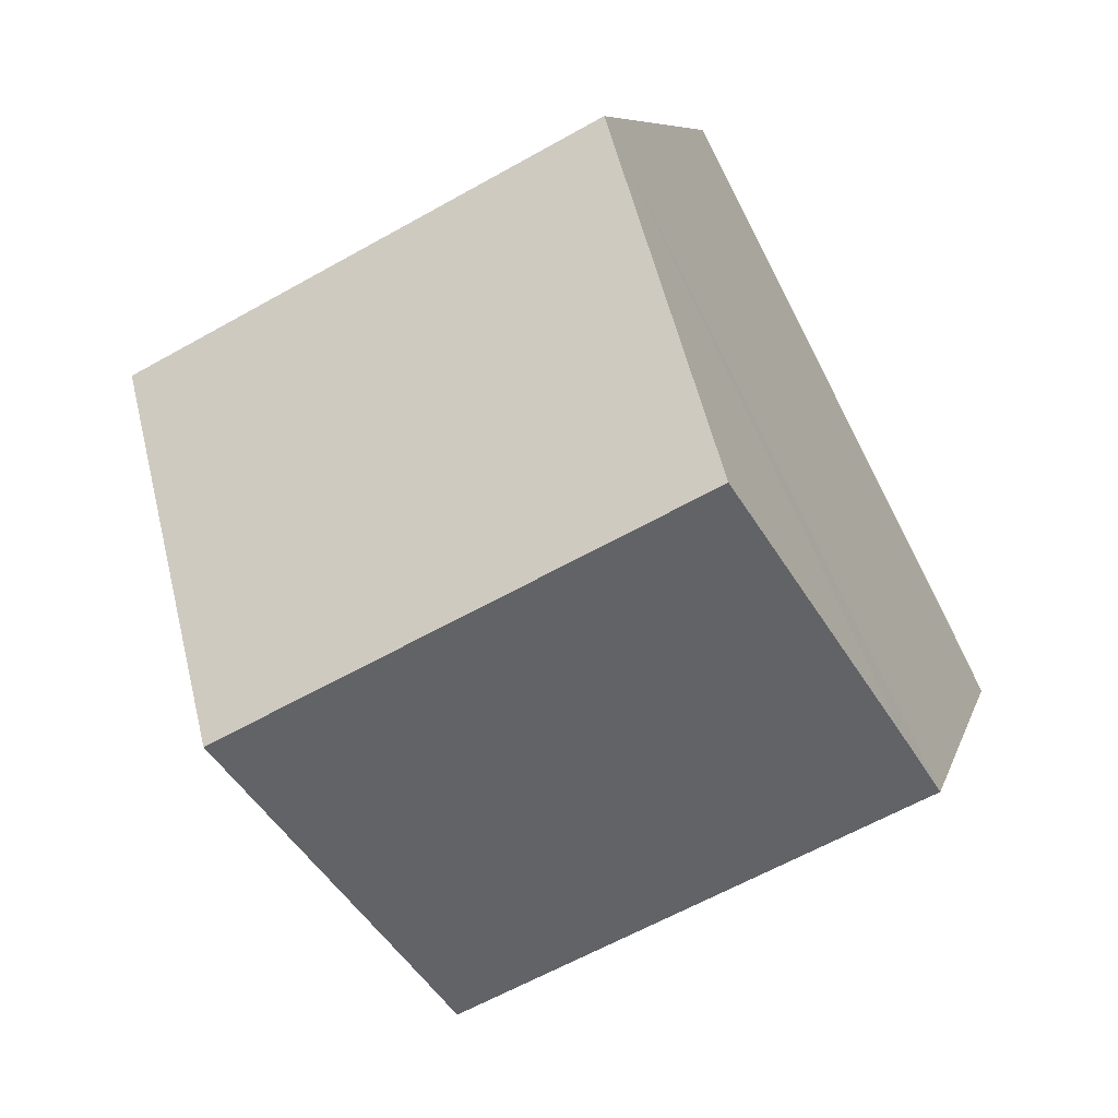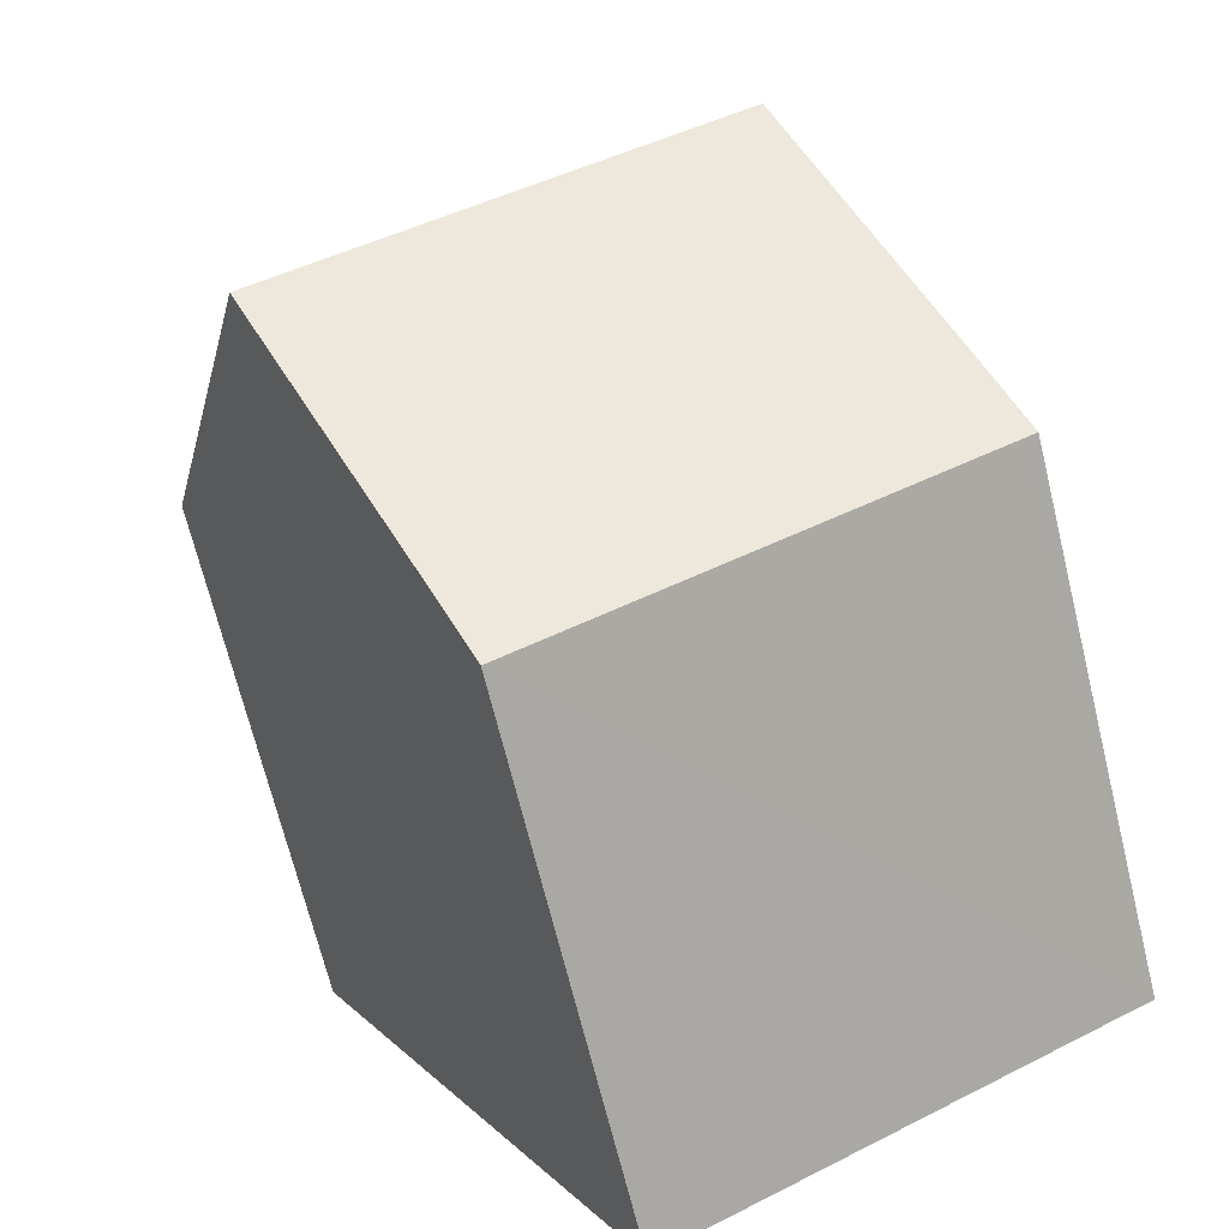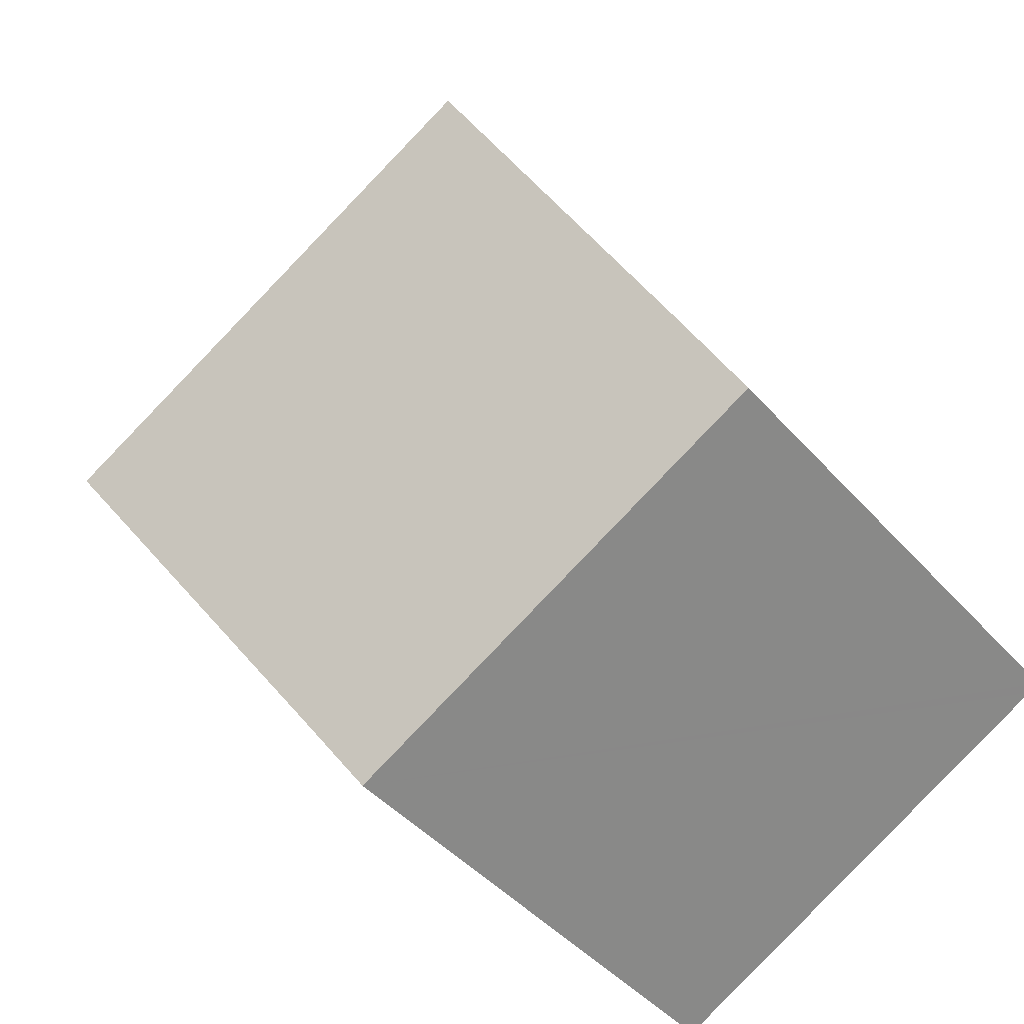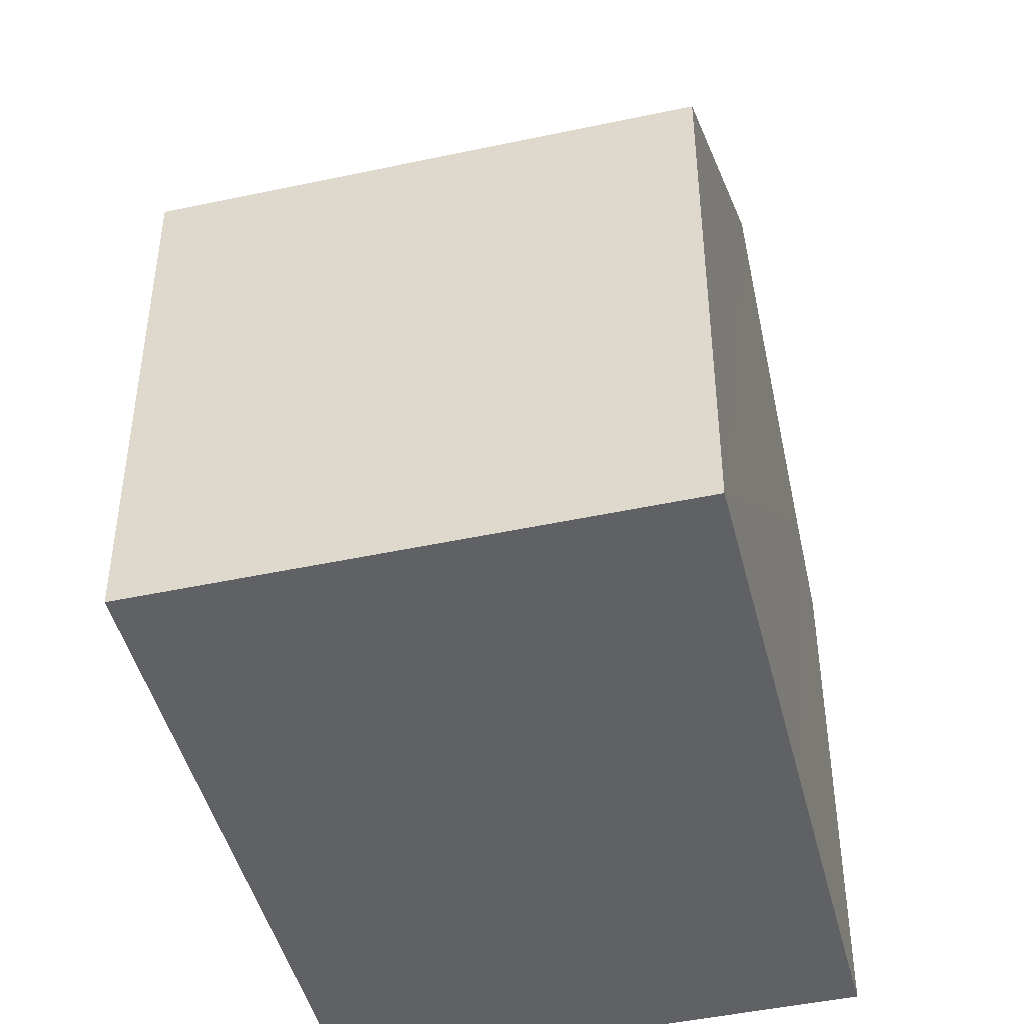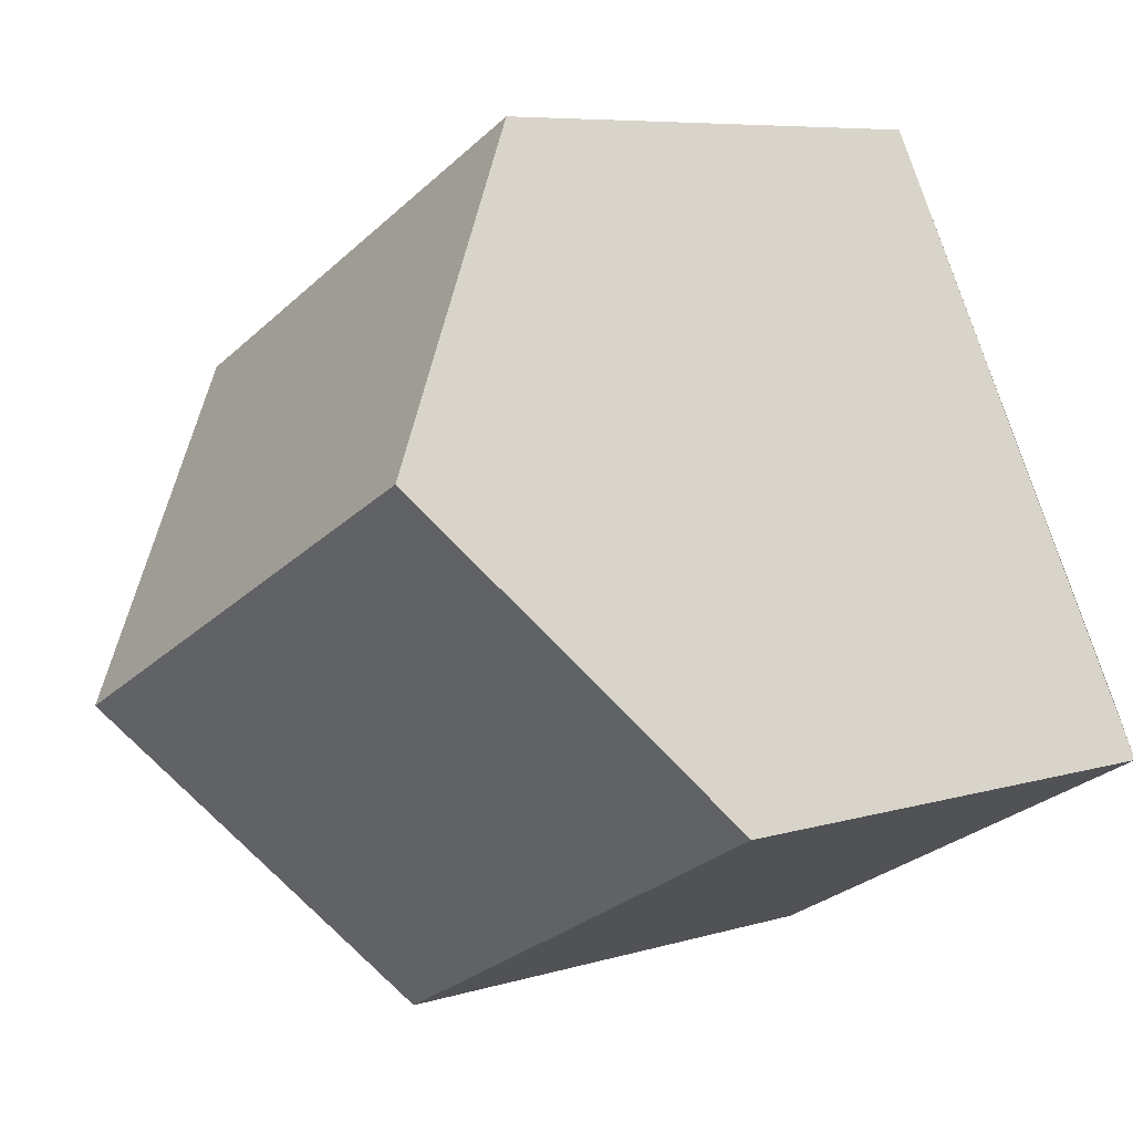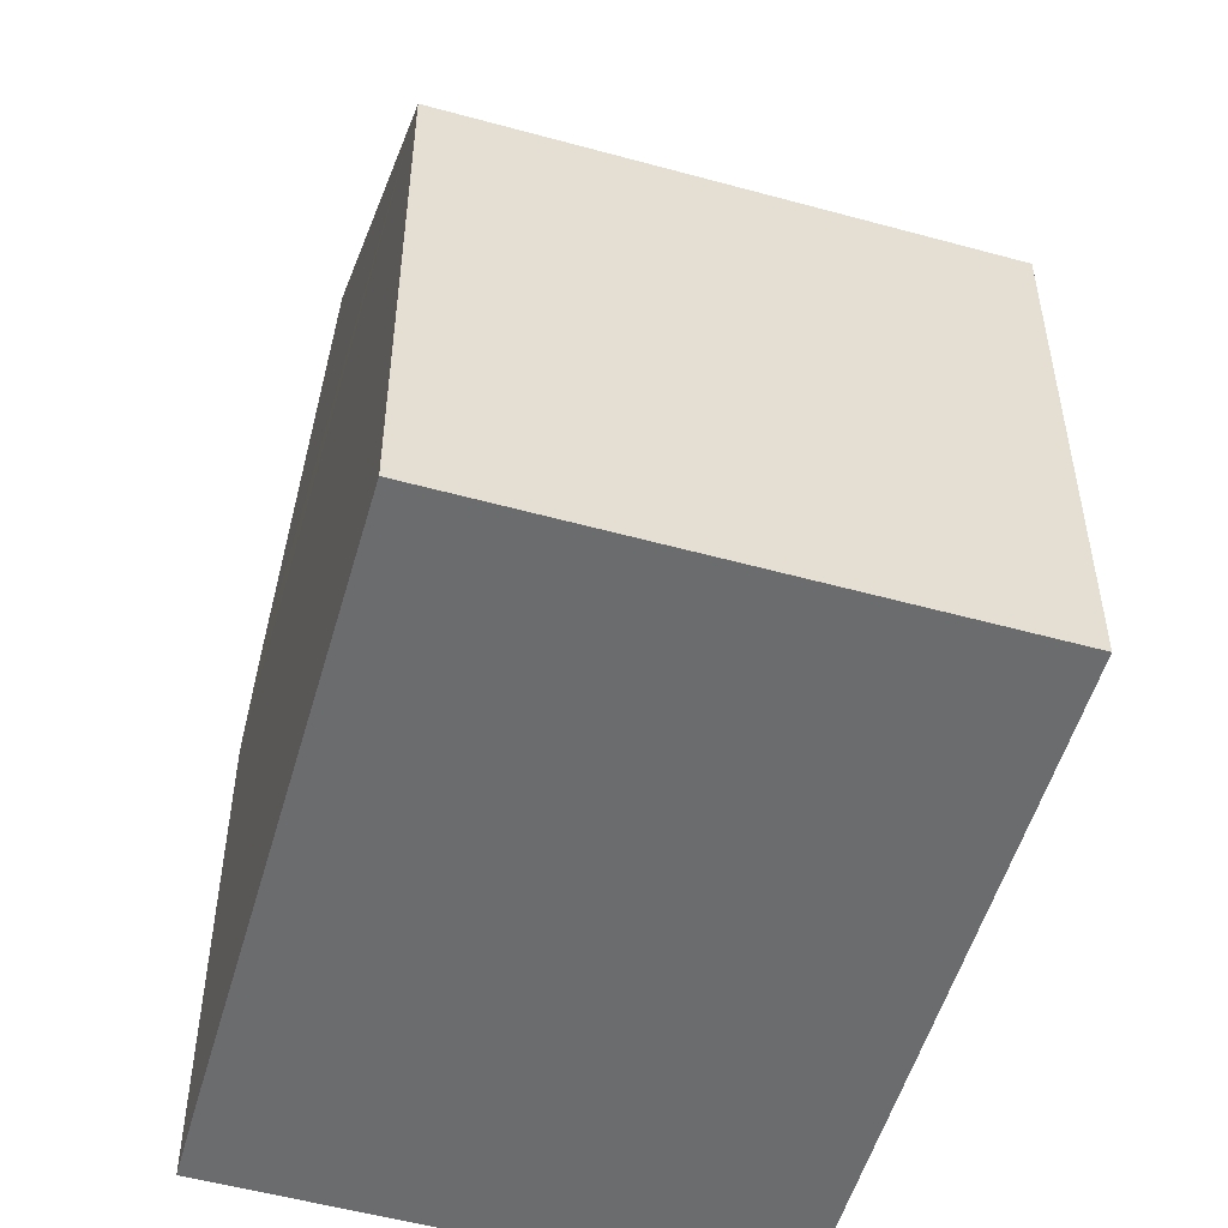
<metadata>
{"format":"obj","ext":"obj","renderer":"f3d","projection":"perspective","resolution":1024,"background":"white","views":[{"elev":7.5,"azim":-167.3,"up":"+Z"},{"elev":-69.6,"azim":-166.2,"up":"+Z"},{"elev":-44.8,"azim":-141.6,"up":"+Z"},{"elev":-46.4,"azim":41.5,"up":"+Y"},{"elev":7.0,"azim":-131.8,"up":"+Z"},{"elev":-53.6,"azim":11.4,"up":"+Y"}]}
</metadata>
<code>
v  10.51 7.185 4.996
v  2.127 10.63 4.143
v  4.264 7.185 8.282
v  8.349 10.63 0.871
v  0.164 7.186 -0.086
v  6.635 7.9 -2.399
v  6.192 7.185 -3.258
v  0 7.186 4.4e-16
v  0.435 7.901 0.864
v  0 0 0
v  4.264 -5.071e-16 8.282
v  2.127 -2.537e-16 4.143
v  0.435 -5.29e-17 0.864
v  10.51 -3.059e-16 4.996
v  8.349 -5.333e-17 0.871
v  6.635 1.469e-16 -2.399
v  6.192 1.995e-16 -3.258
v  0.164 5.266e-18 -0.086
g defaultobject
f 1 2 3
f 2 1 4
f 5 6 7
f 6 5 8
f 6 8 9
f 6 9 4
f 4 9 2
f 9 3 2
f 3 9 8
f 3 8 10
f 3 10 11
f 11 10 12
f 12 10 13
f 11 1 3
f 1 11 14
f 14 4 1
f 4 14 6
f 6 14 15
f 6 15 7
f 7 15 16
f 7 16 17
f 5 10 8
f 10 5 7
f 10 7 18
f 18 7 17
f 12 14 11
f 14 12 15
f 15 12 13
f 15 13 16
f 16 13 10
f 16 10 18
f 16 18 17

</code>
